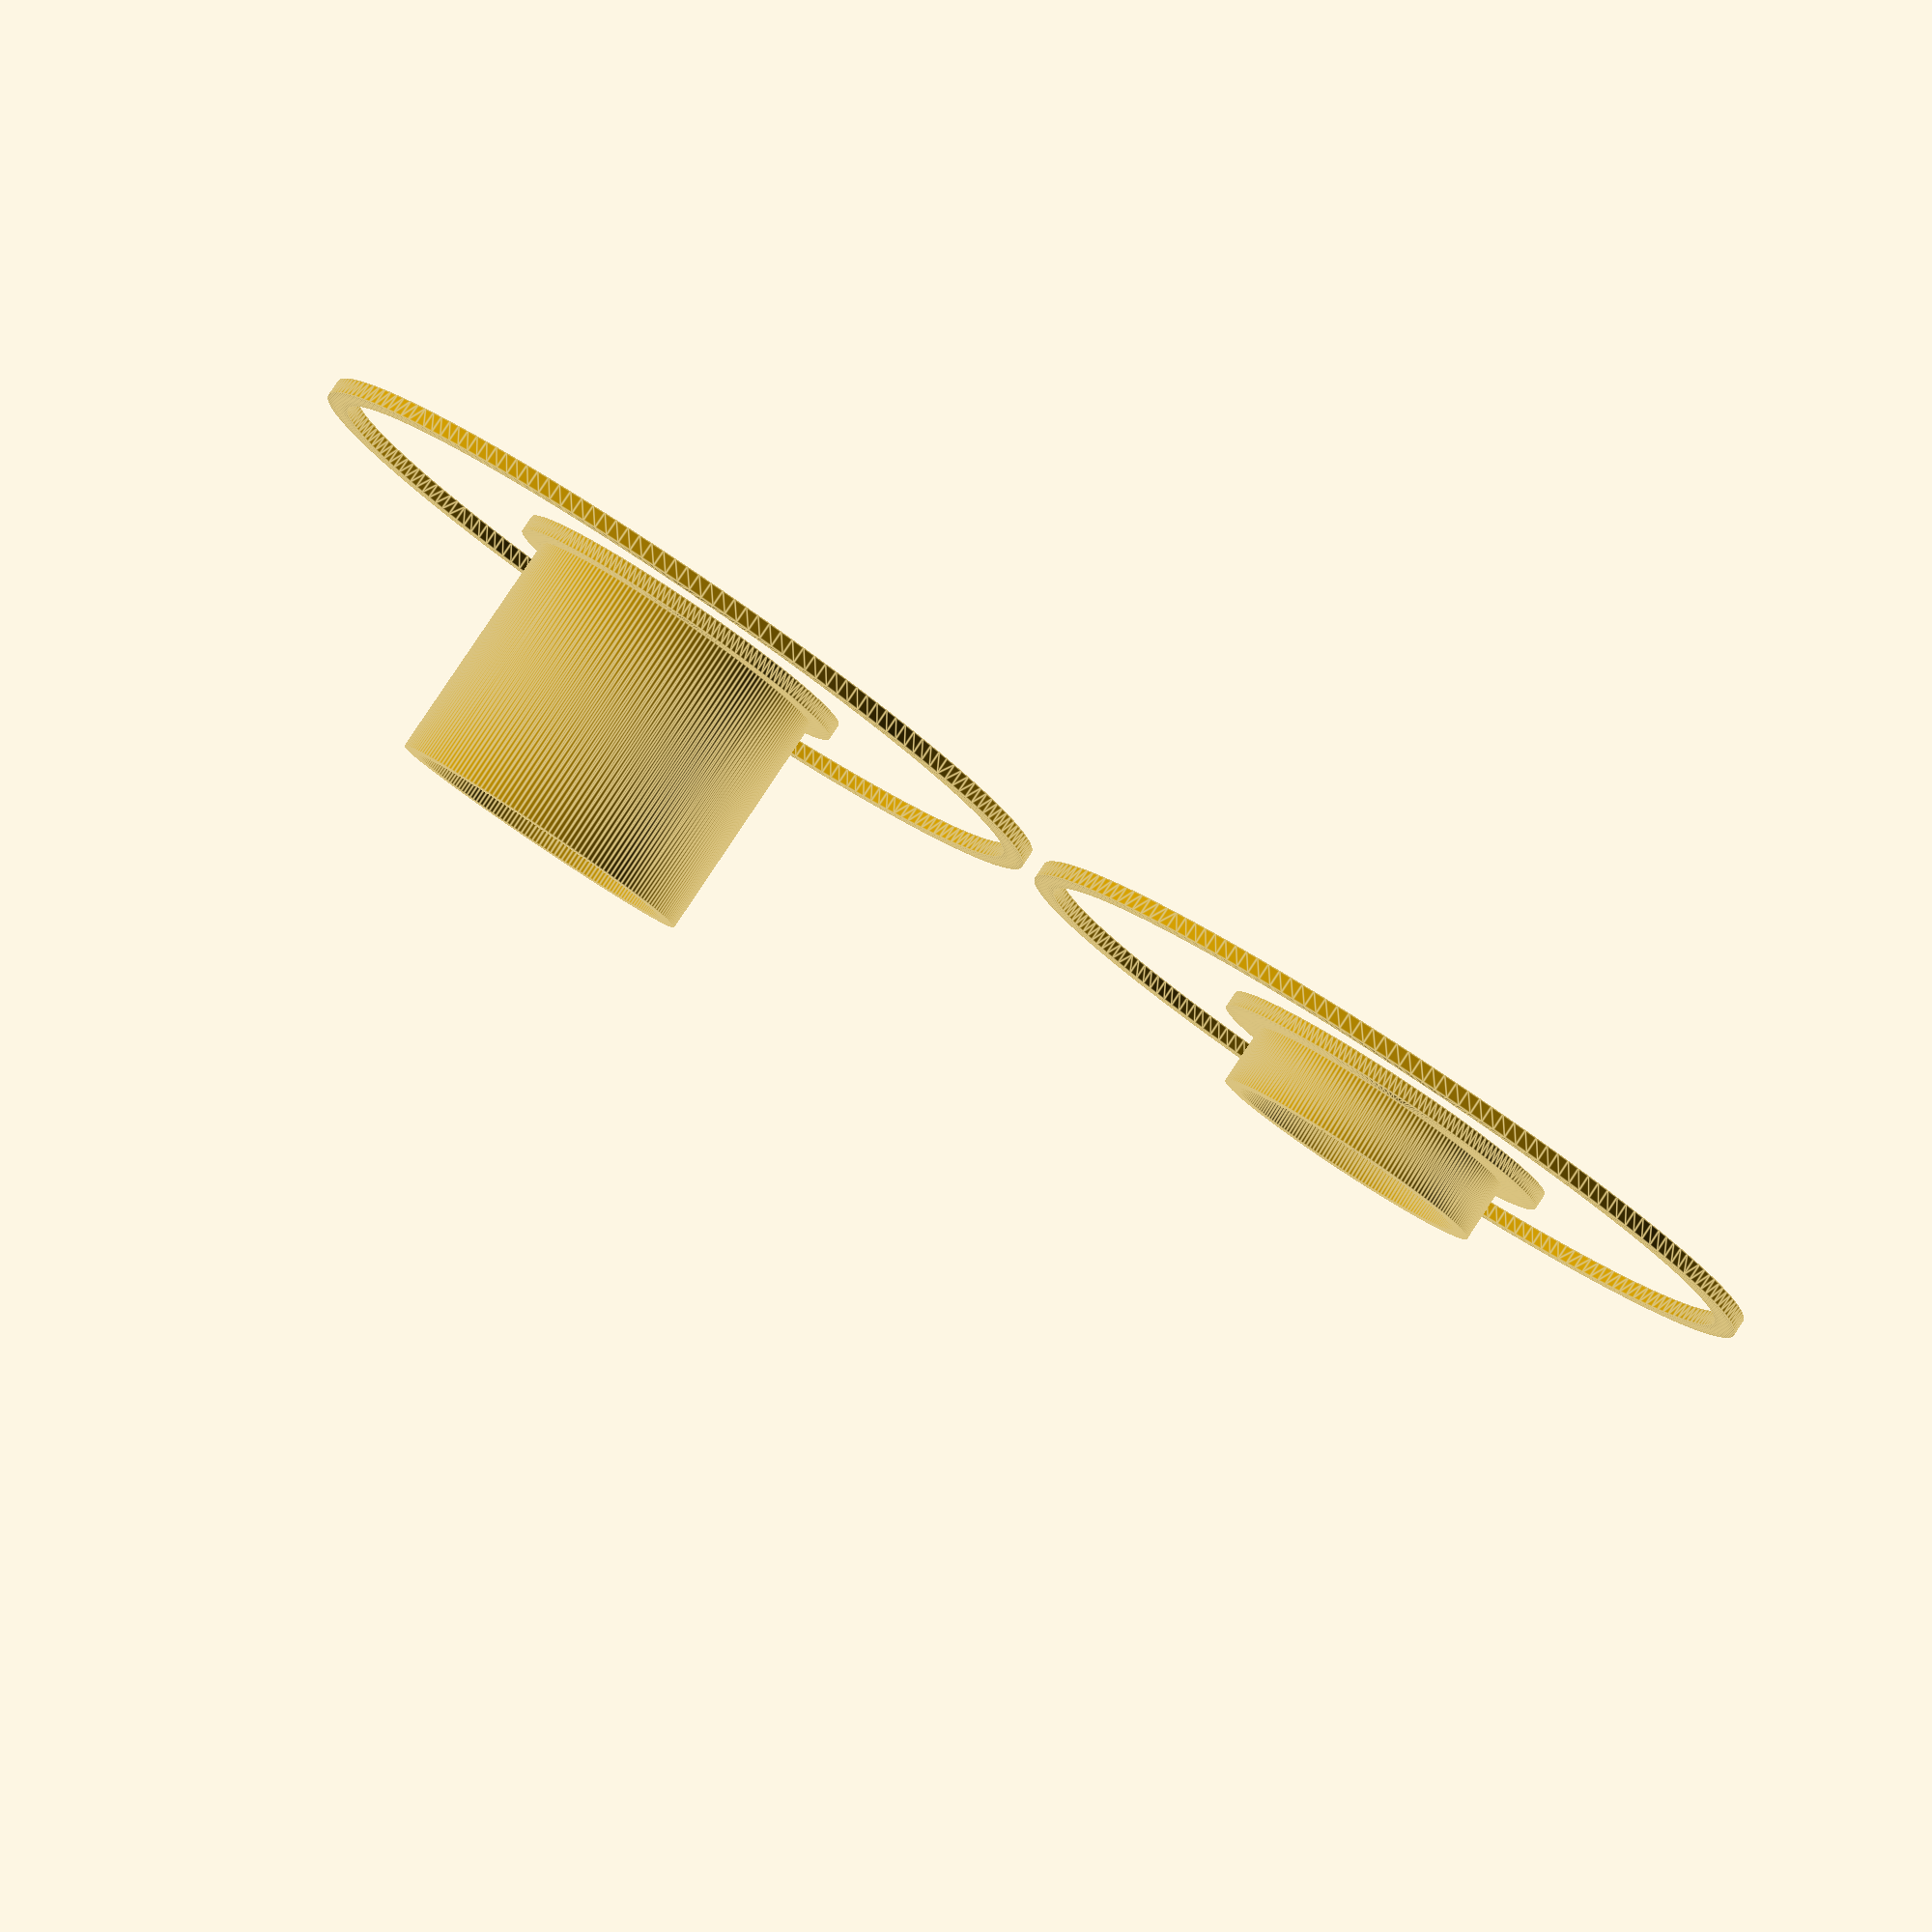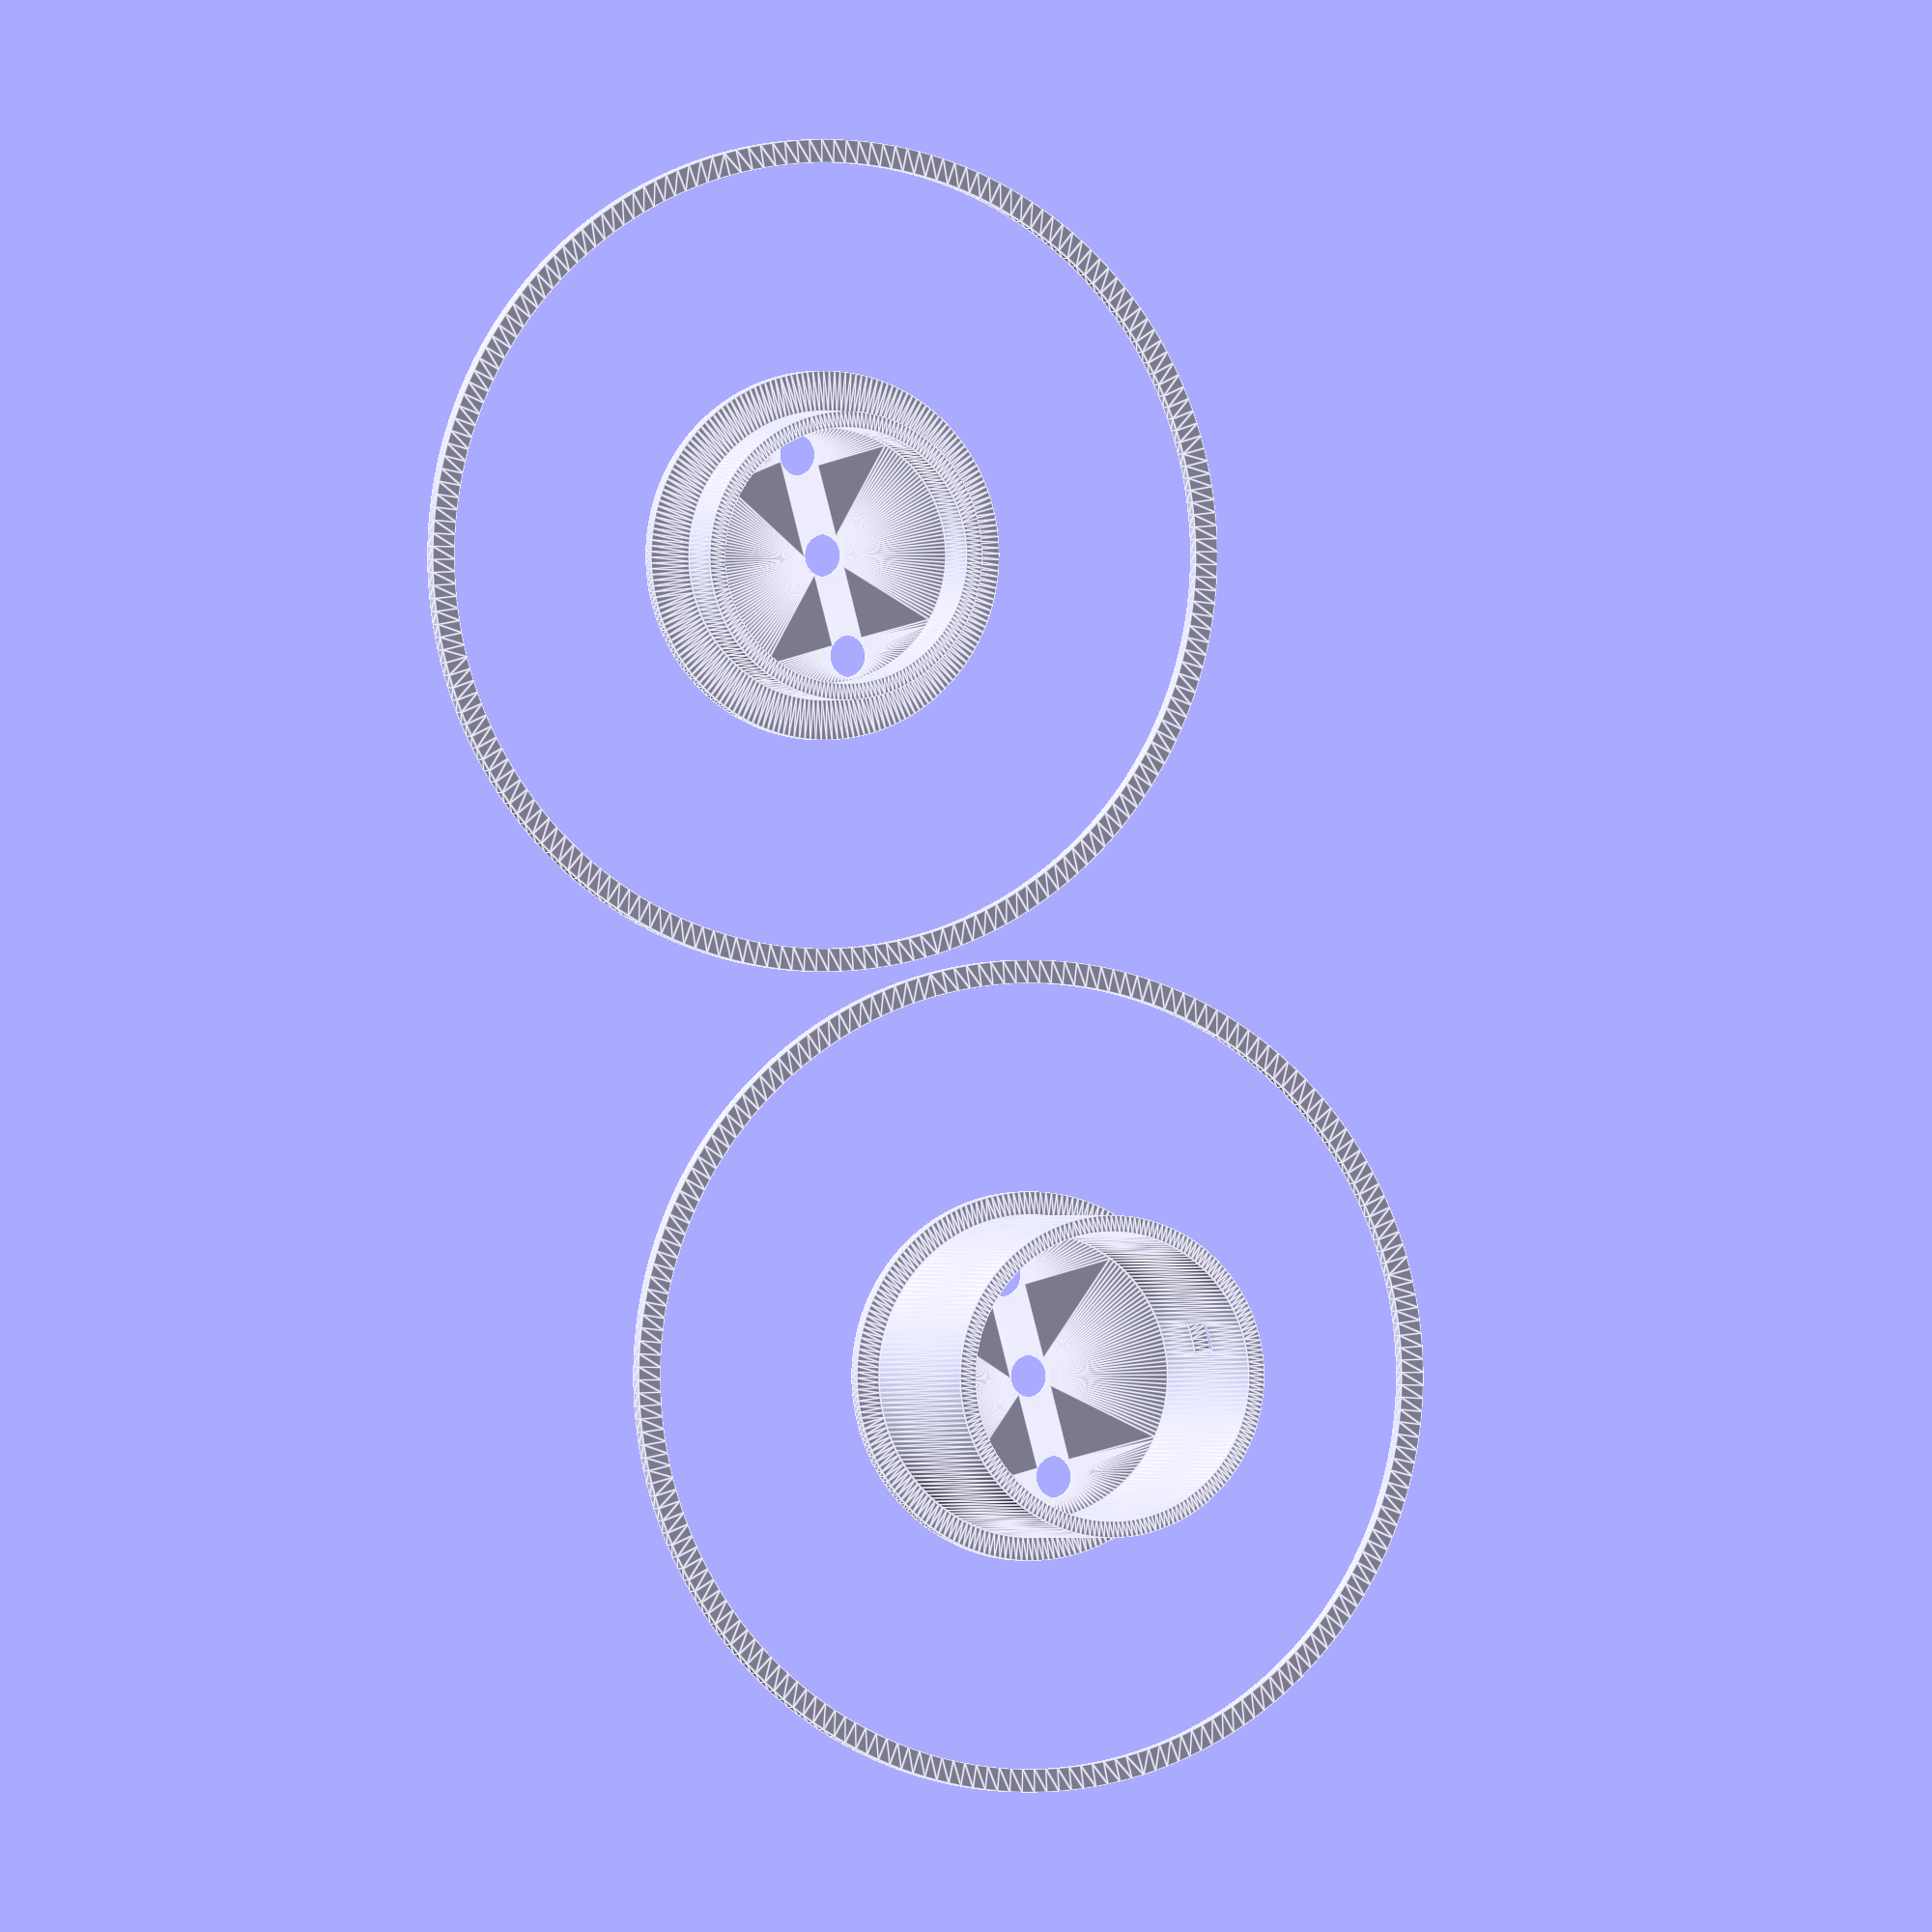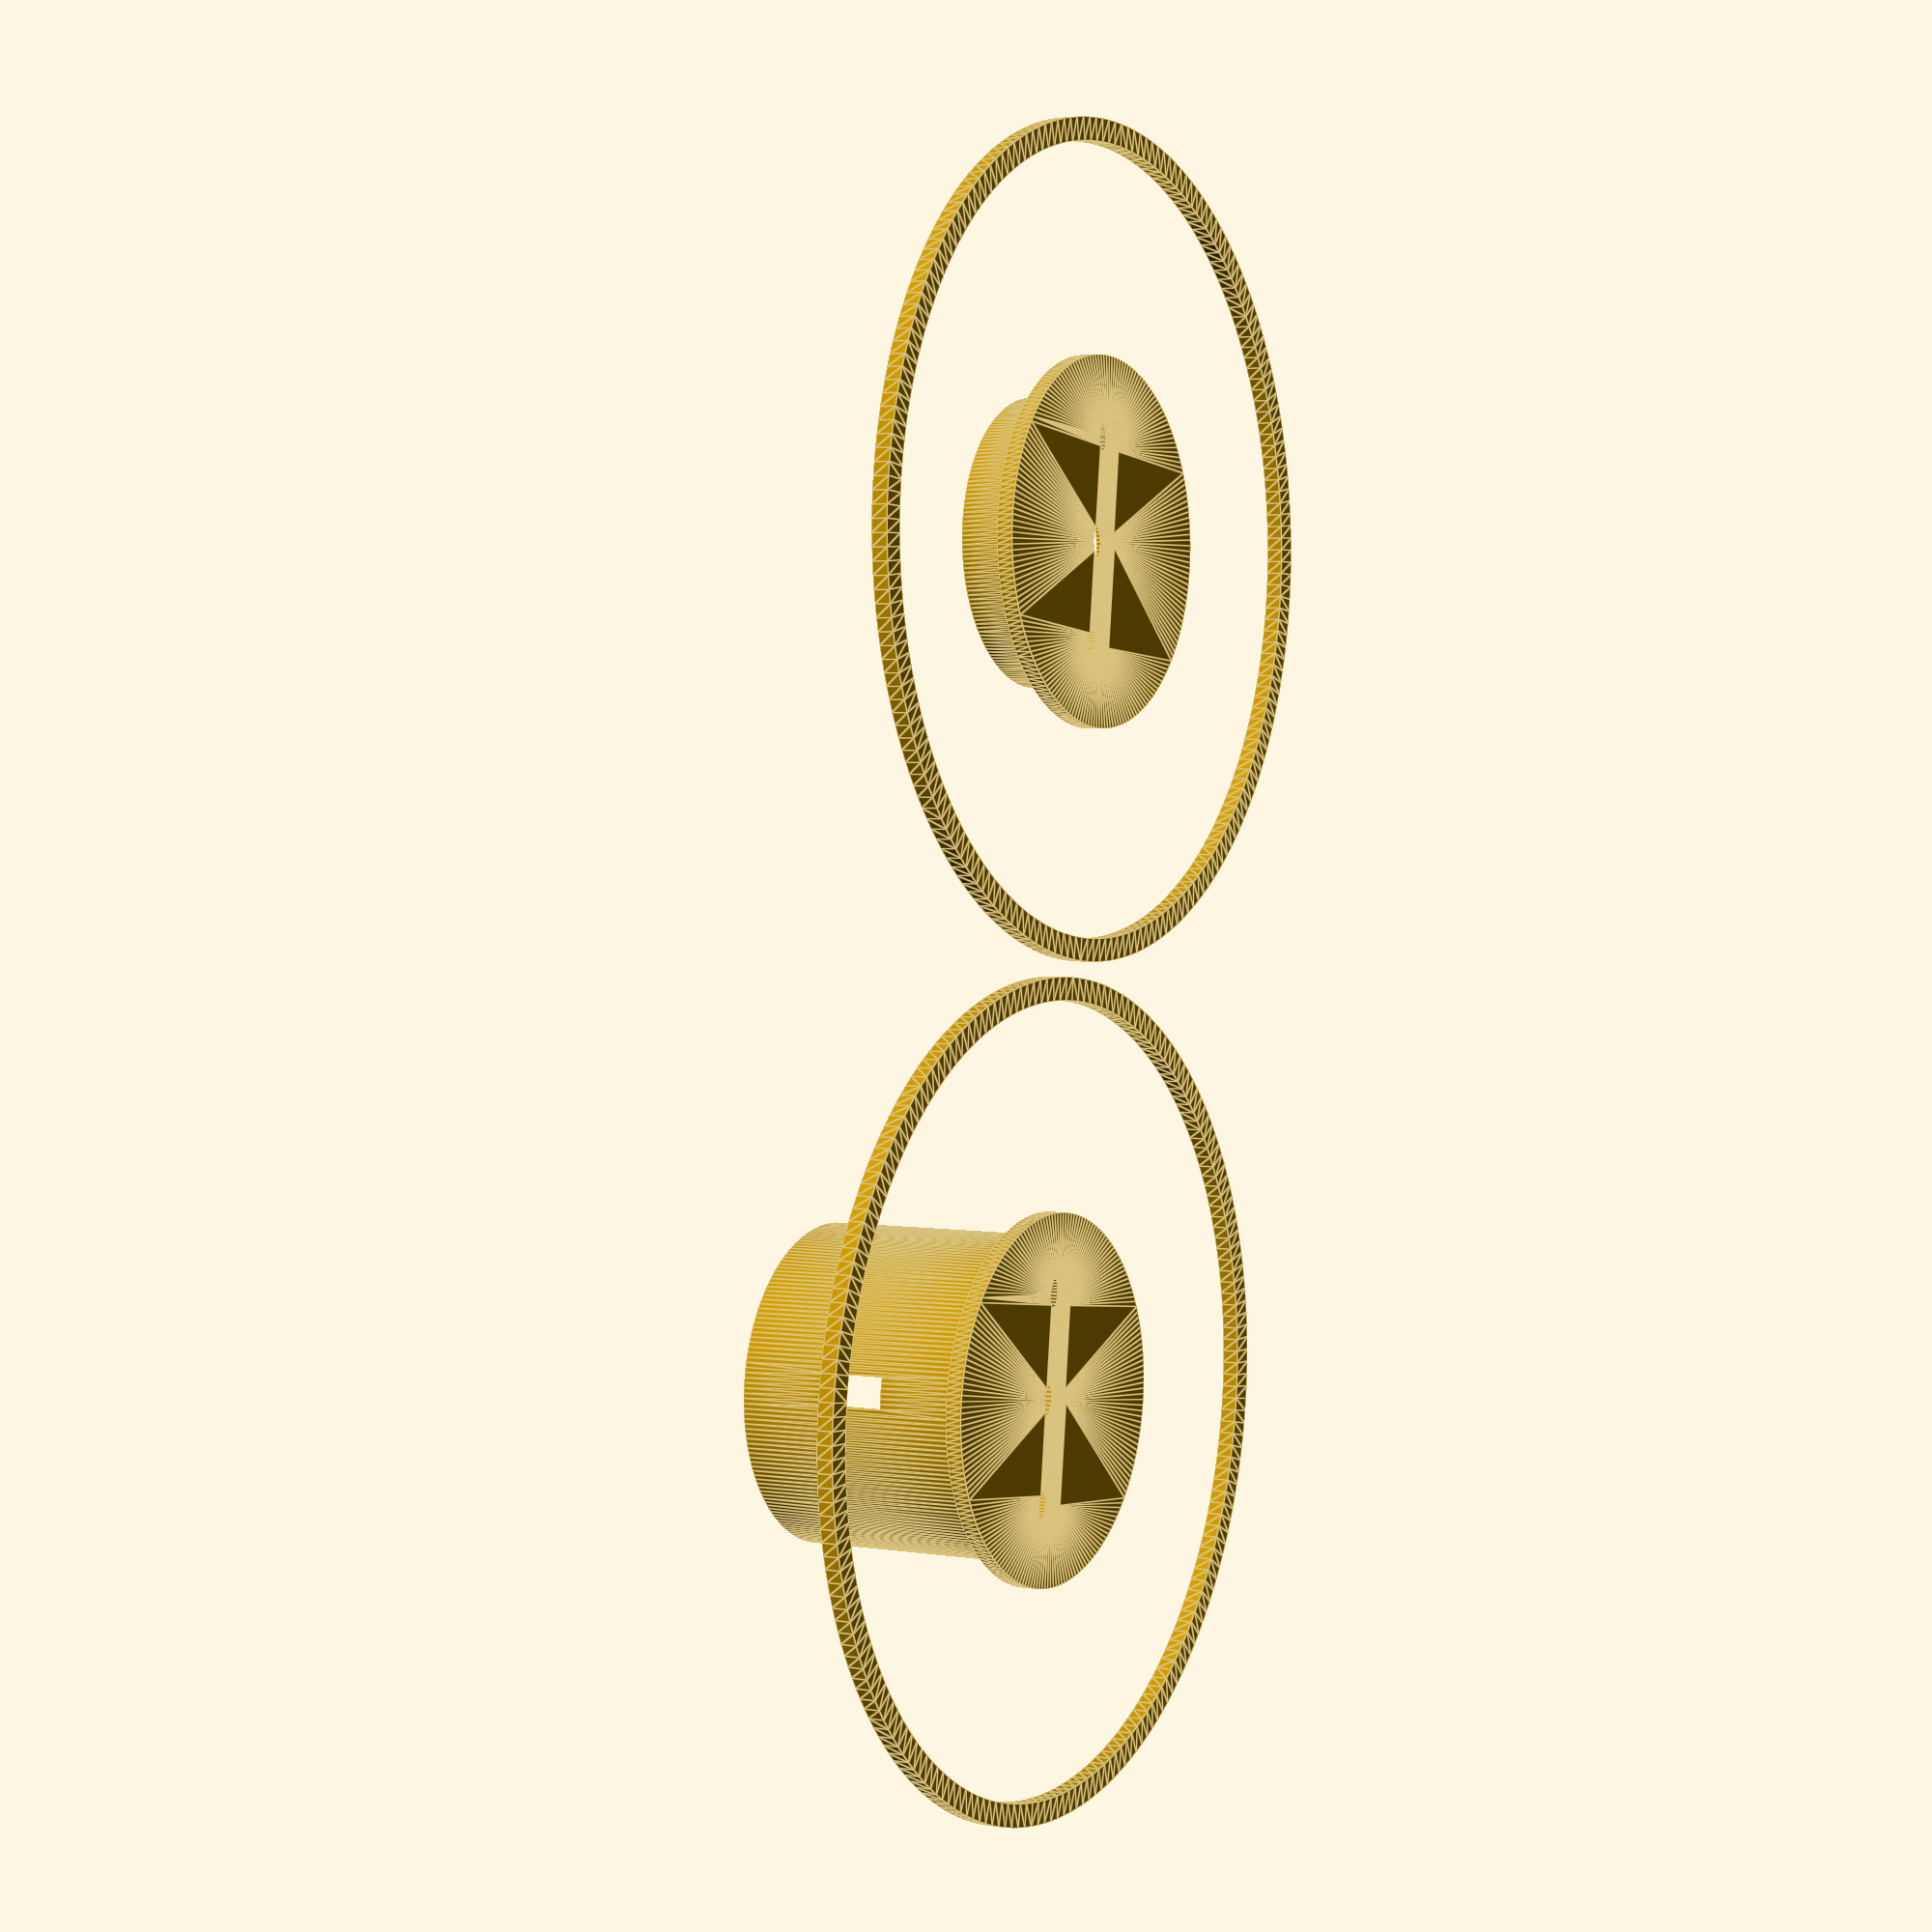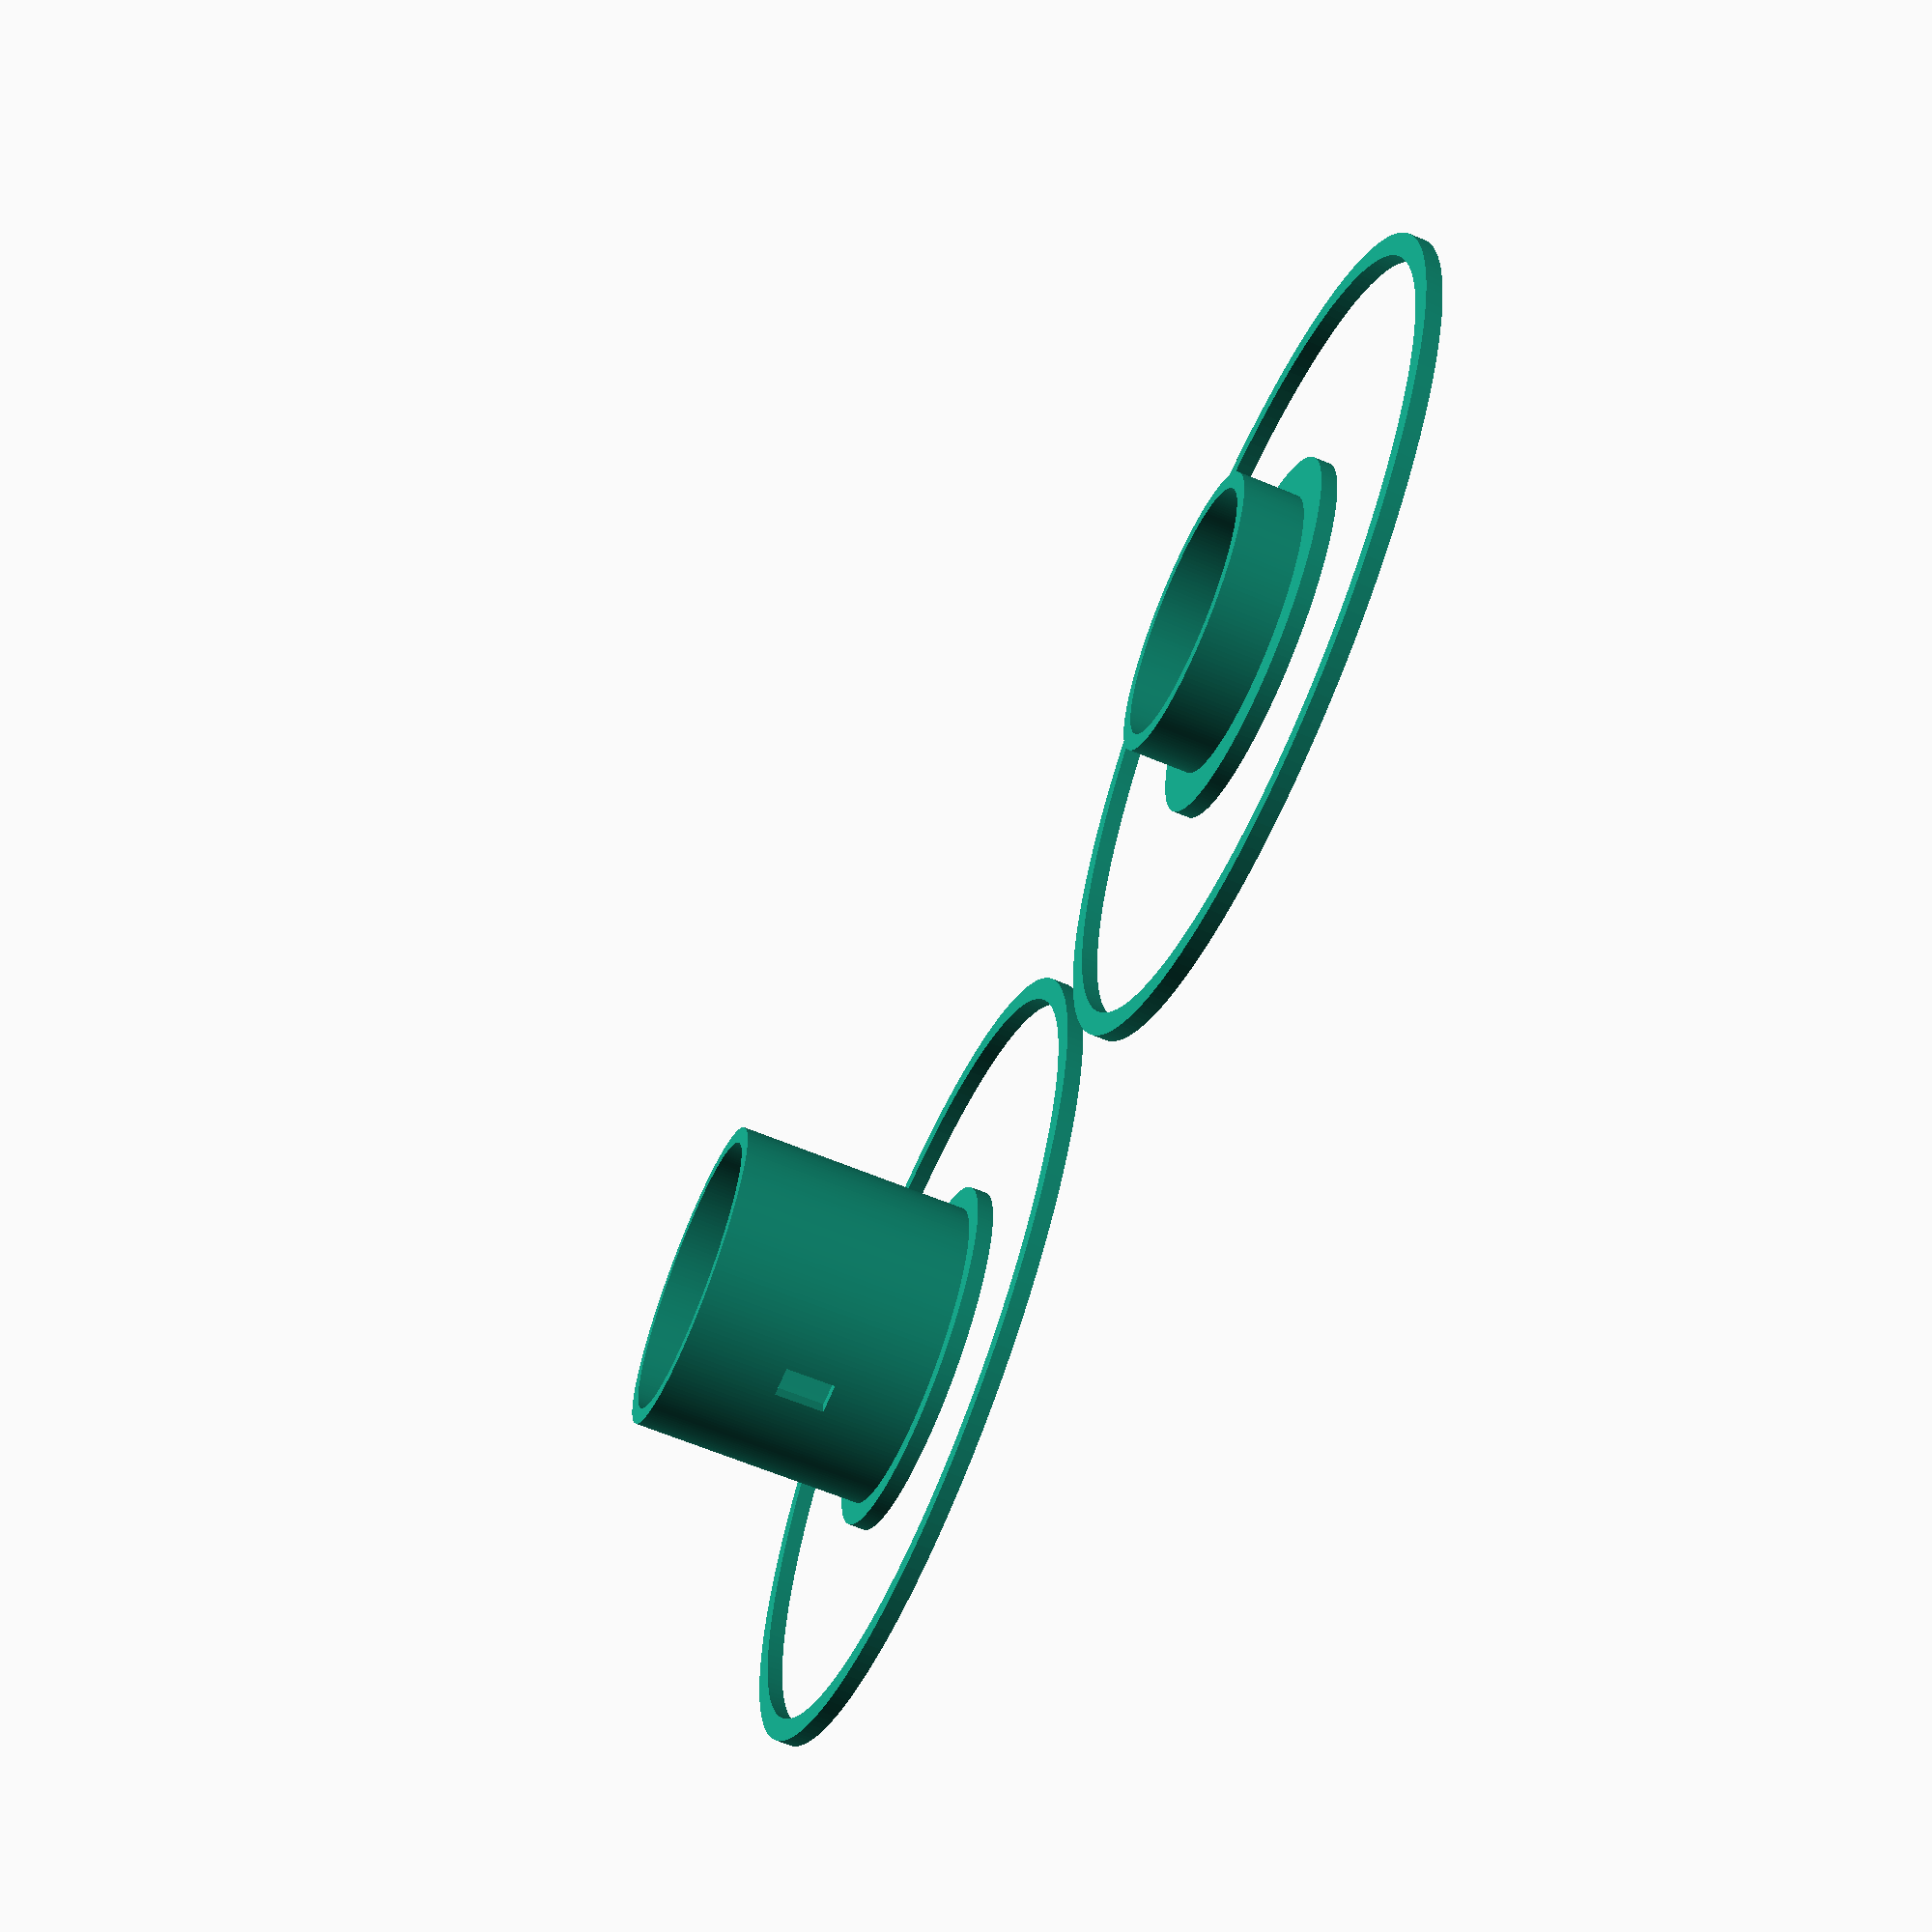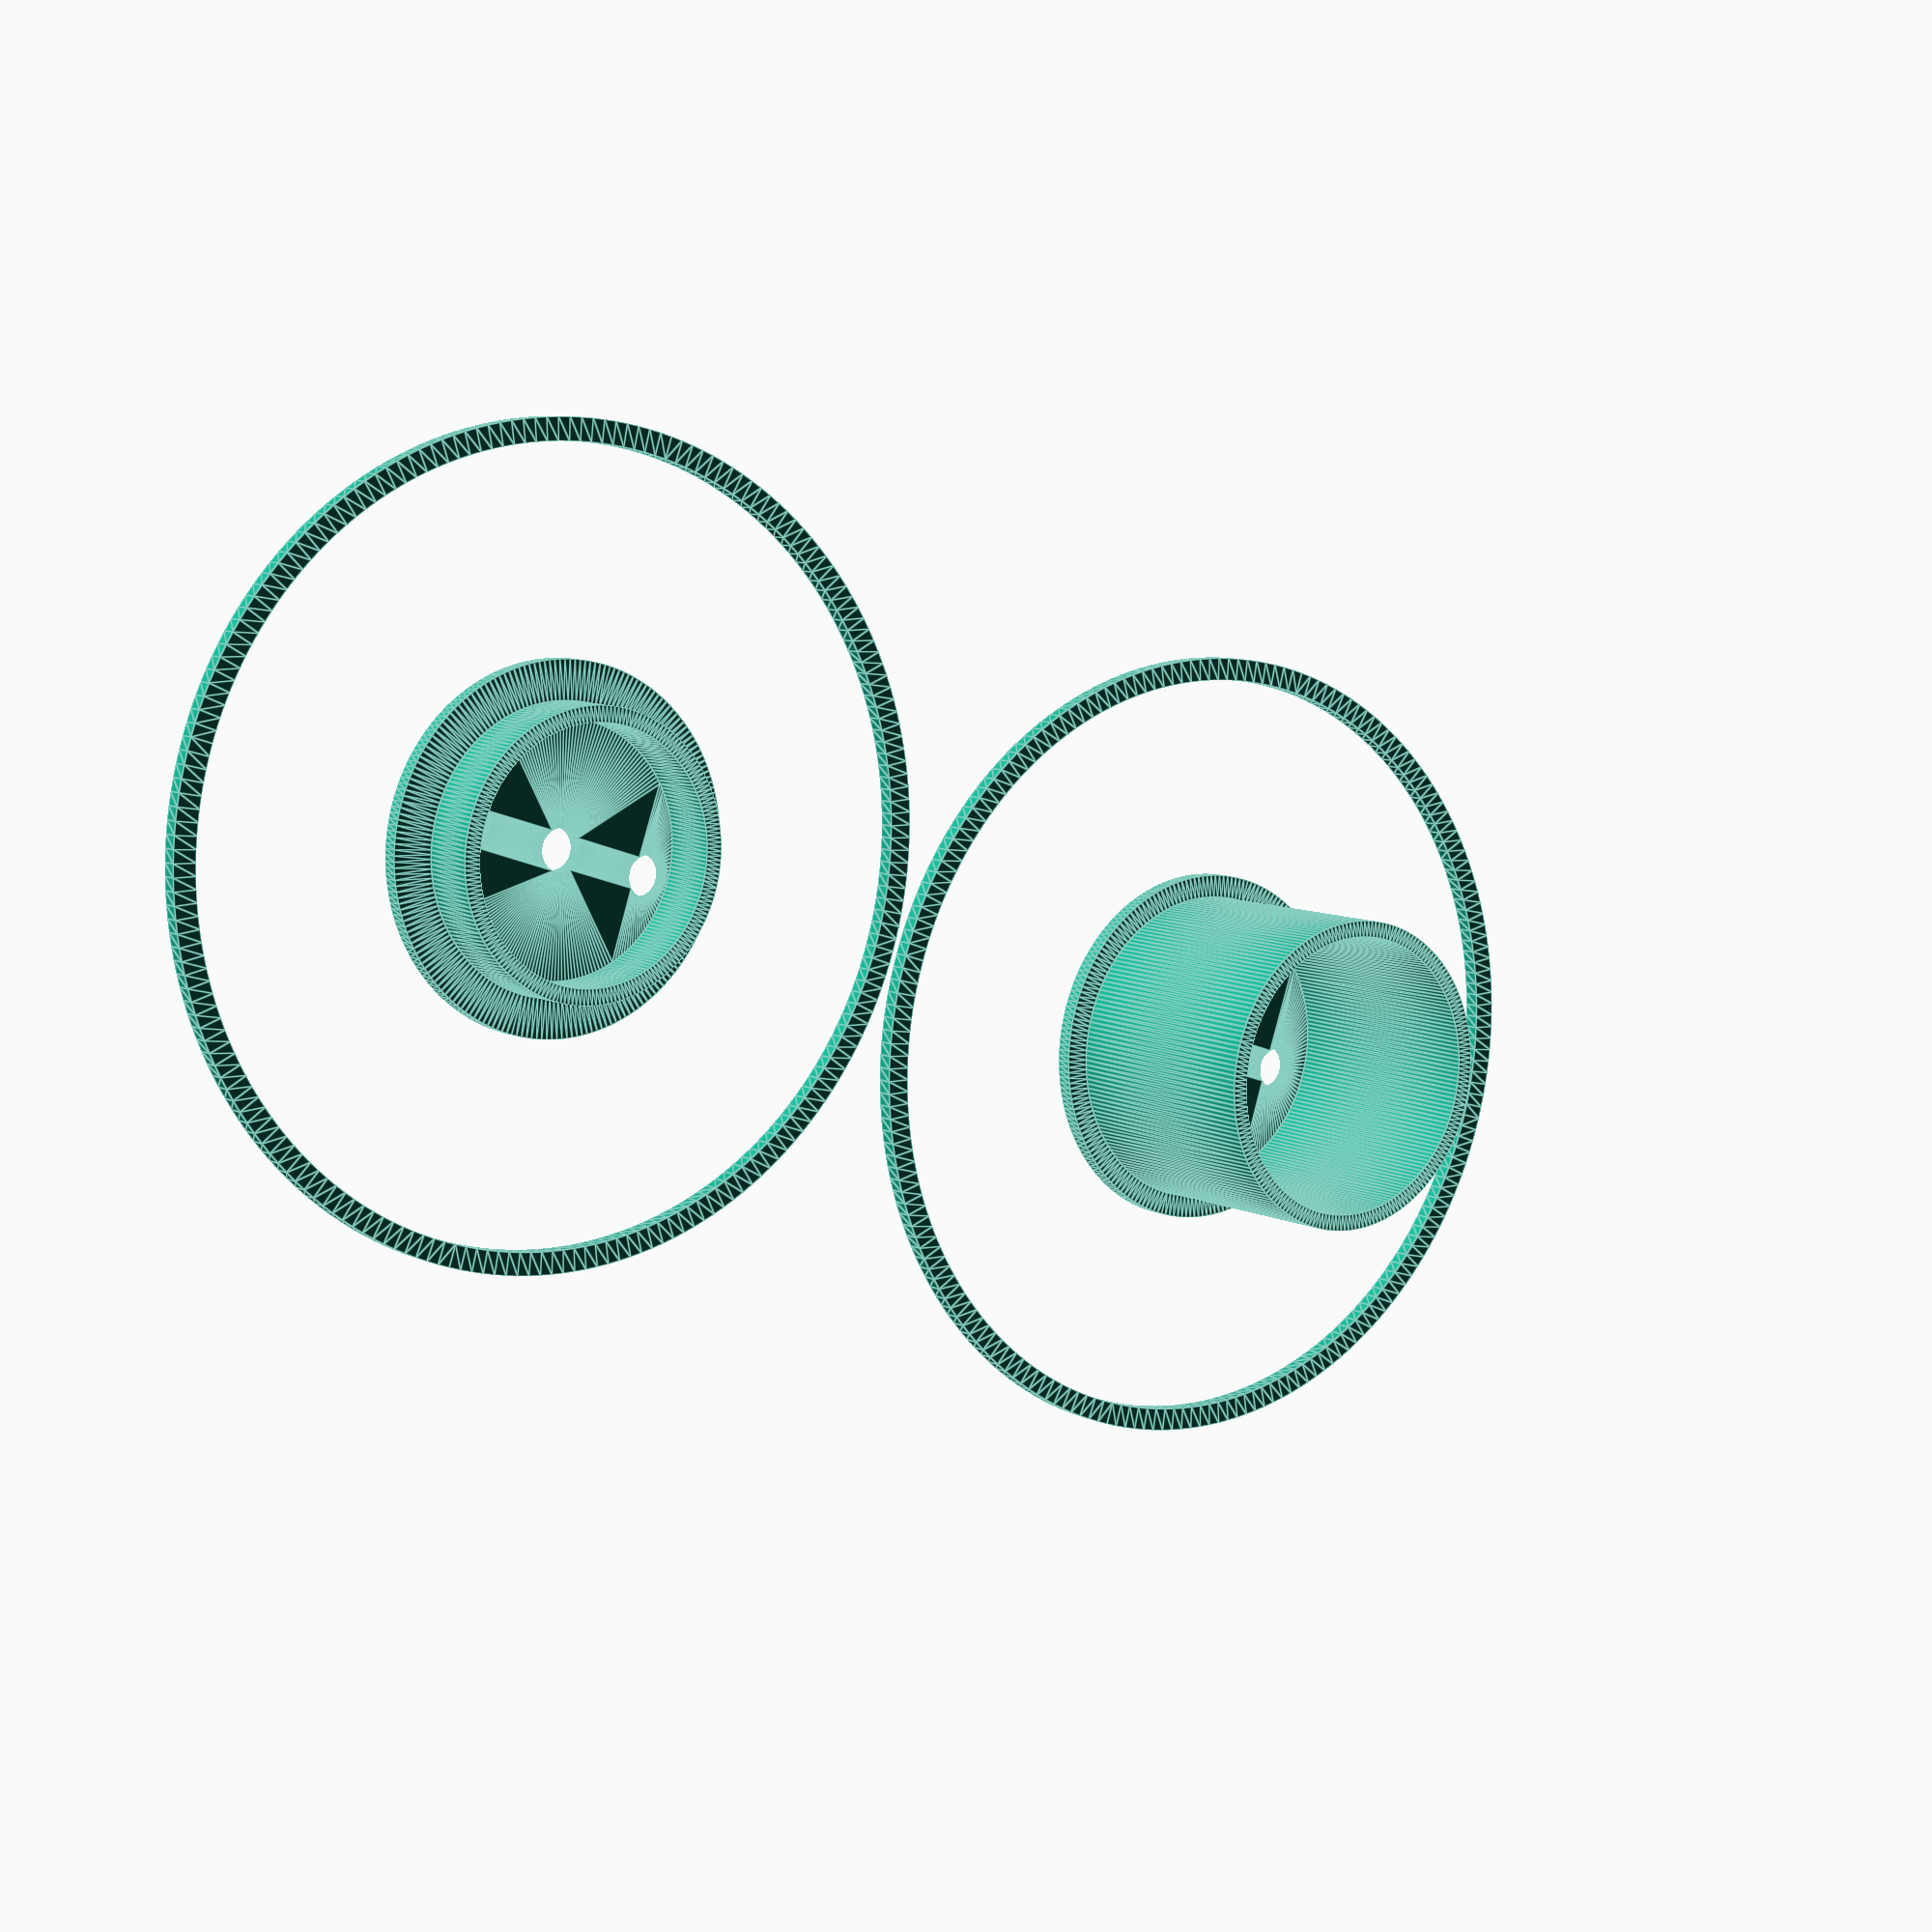
<openscad>
/* [Hub] */

// excluding h_wheel
h_hub = 25; // [5:0.1:100]

// inner including walls
r_hub = 15.5; // [15:0.01:50]

// inside r_hub
t_hub = 1.6; // [0.4:0.1:10]

// single slot
h_hub_starter = 5; // [1:1:50]

// single slot
w_hub_starter = 3; // [1:1:50]

/* [Wheel] */

// wheel and brace
t_wheel = 1.6; // [0.4:0.1:10]

// total
r_wheel = 40; // [10:1:400]

// rim r_hub delta
dr_rim = -0.015; // [-10:0.001:10]

// inside hub
h_rim = 6; // [0:0.1:30]

/* [Spokes] */

// gap, spoke, gap
a_spoke = 10; // [0:0.1:90]

// centered
h_spoke = 20; // [0:1:400]

// pairs: gap, spoke, gap
n_spokes = 3; // [0:1:10]

/* [Brace] */

// crosses hub, 0 to completely fill
w_brace = 0; // [0:1:50]

// centre hole for drill shaft
d_hole_shaft = 4.10; // [1:0.01:10]

// other holes for brace
d_hole_brace = 4.05; // [1:0.01:10]

// offset from shaft hole
offset_hole_brace = 10; // [0:1:400]

$fn = 200;

module wheel() {
  color(c="green") {
    difference() {

      // wheel itself
      cylinder(h=t_wheel, r=r_wheel);
      cylinder(h=t_wheel, r=r_hub - t_hub);

      // spoke cutouts
      for (i = [0:n_spokes - 1]) {
        a = i * (360 / n_spokes);
        rotate_extrude(a=a_spoke, start=a - a_spoke * 1.5) {
          translate(v=[(r_wheel + r_hub - h_spoke) / 2, 0, 0])
            square([h_spoke, t_wheel]);
        }
        rotate_extrude(a=a_spoke, start=a + a_spoke * 0.5) {
          translate(v=[(r_wheel + r_hub - h_spoke) / 2, 0, 0])
            square([h_spoke, t_wheel]);
        }
      }
    }

    difference() {

      // brace
      if (w_brace == 0) {
        cylinder(r=r_hub - t_hub, h=t_wheel);
      } else {
        translate(v=[0, 0, t_wheel / 2])
          cube([w_brace, r_hub * 2, t_wheel], center=true);
      }

      // shaft hole
      translate(v=[0, 0, -0.1])
        cylinder(d=d_hole_shaft, h=t_wheel + 0.2);

      // brace holes
      translate(v=[0, offset_hole_brace, -0.1])
        cylinder(d=d_hole_brace, h=t_wheel + 0.2);
      translate(v=[0, -offset_hole_brace, -0.1])
        cylinder(d=d_hole_brace, h=t_wheel + 0.2);
    }
  }
}

module wheel_rim() {
  color(c="orange") {

    // connecting rim
    difference() {
      union() {
        cylinder(r=r_hub - t_hub + dr_rim, h=t_wheel + h_rim);
        cylinder(r=r_hub - t_hub, h=t_wheel);
      }
      cylinder(r=r_hub - t_hub + dr_rim - t_hub, h=t_wheel + h_rim);
    }
  }
}

module hub() {
  color(c="blue") {
    difference() {
      // hub itself
      cylinder(h=h_hub, r=r_hub);

      // middle
      cylinder(h=h_hub, r=r_hub - t_hub);
    }
  }
}

module hub_starter() {
  // slot
  translate(v=[r_hub / 2, 0, h_hub / 2])
    cube([r_hub, w_hub_starter, h_hub_starter], center=true);
}

render() {
  difference() {
    union() {
      wheel();
      hub();
    }
    hub_starter();
  }
}

translate(v=[0, r_wheel * 2 + t_wheel, 0])
  render() {
    difference() {
      union() {
        wheel();
        wheel_rim();
      }
      hub_starter();
    }
  }

</openscad>
<views>
elev=95.3 azim=274.3 roll=146.4 proj=p view=edges
elev=359.9 azim=345.1 roll=340.5 proj=o view=edges
elev=177.1 azim=173.4 roll=59.8 proj=p view=edges
elev=245.1 azim=267.6 roll=112.7 proj=p view=solid
elev=352.0 azim=288.4 roll=323.4 proj=p view=edges
</views>
